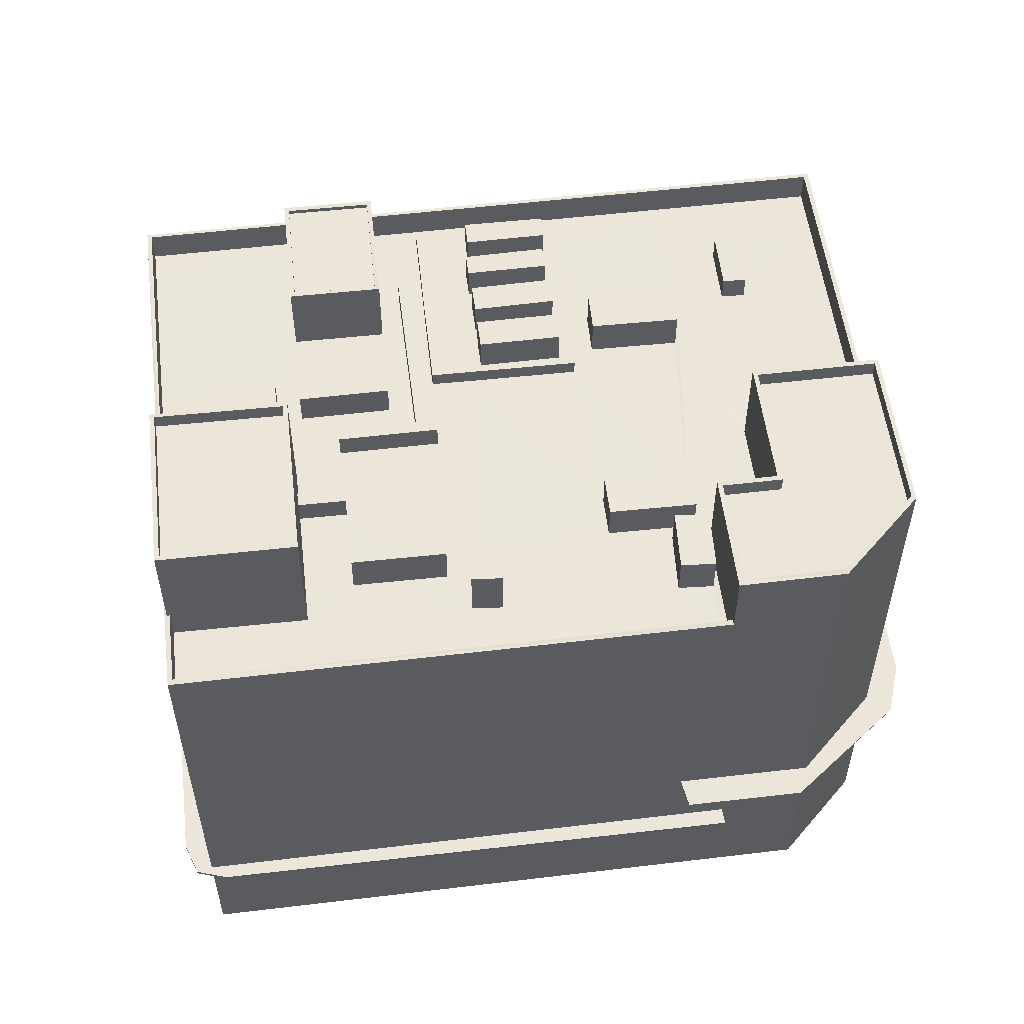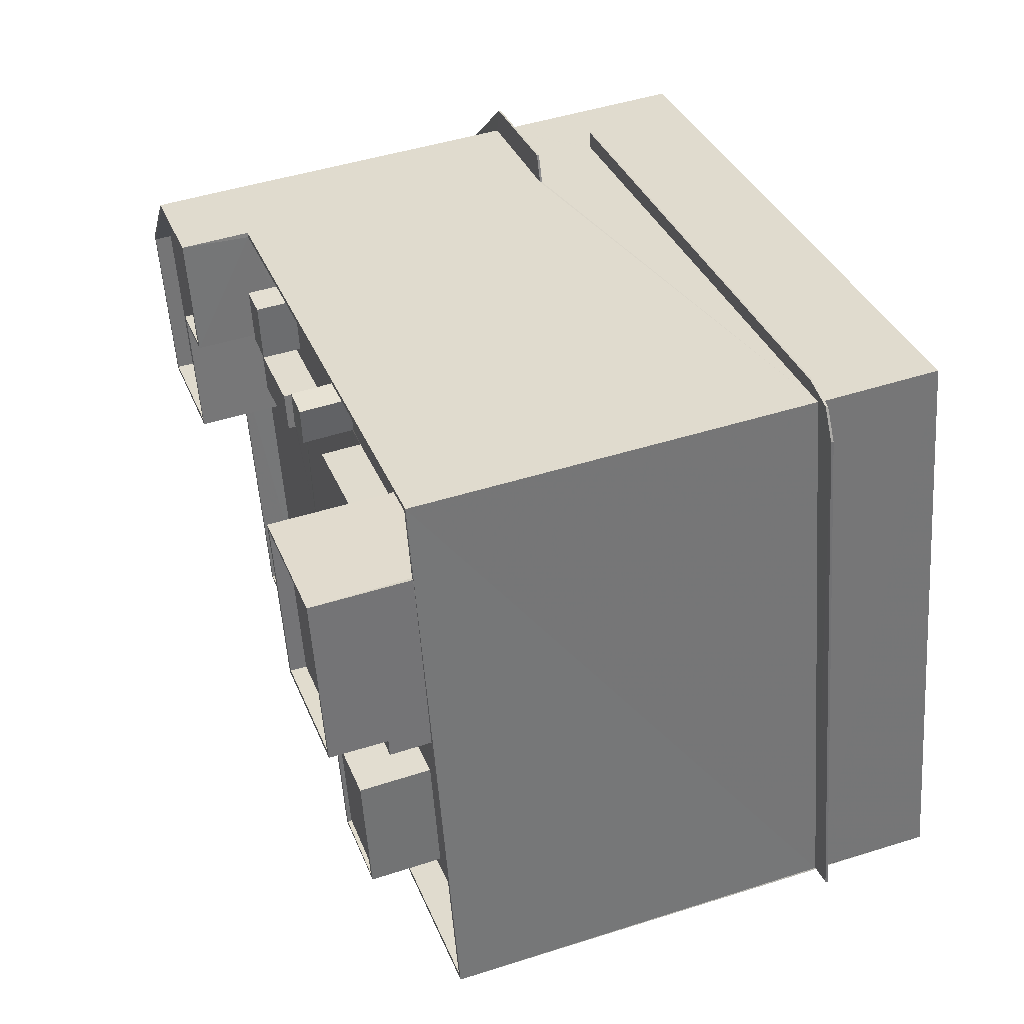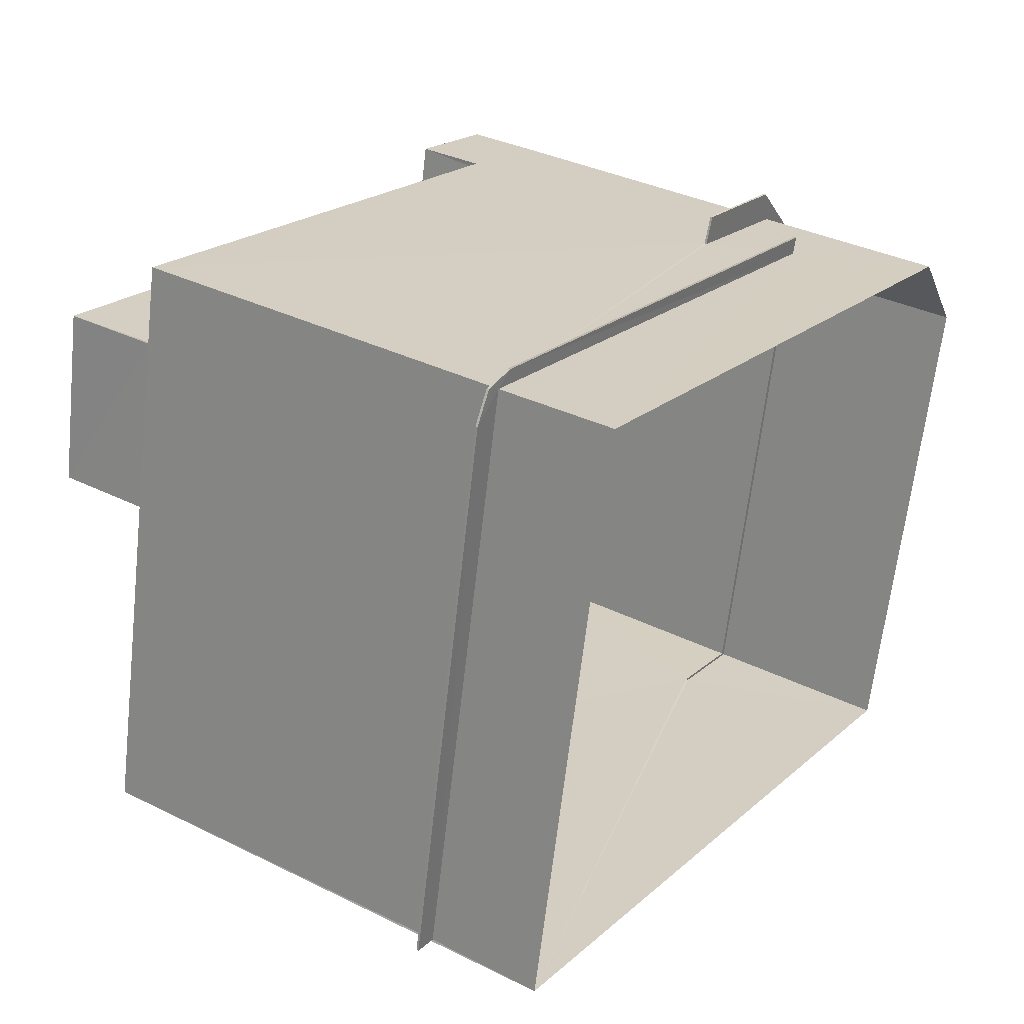
<metadata>
{"format":"obj","ext":"obj","renderer":"f3d","projection":"perspective","resolution":1024,"background":"white","views":[{"elev":55.0,"azim":-175.4,"up":"+Z"},{"elev":46.3,"azim":70.0,"up":"+Y"},{"elev":34.5,"azim":123.7,"up":"+Y"}]}
</metadata>
<code>
v 1.242e+05 7.85e+05 20.28
v 1.242e+05 7.849e+05 20.28
v 1.242e+05 7.85e+05 20.28
v 1.242e+05 7.85e+05 20.28
v 1.242e+05 7.85e+05 20.28
v 1.242e+05 7.849e+05 33.03
v 1.241e+05 7.85e+05 33.03
v 1.242e+05 7.849e+05 33.03
v 1.242e+05 7.849e+05 33.03
v 1.241e+05 7.85e+05 33.03
v 1.242e+05 7.85e+05 33.03
v 1.242e+05 7.85e+05 33.03
v 1.242e+05 7.85e+05 33.03
v 1.242e+05 7.849e+05 33.03
v 1.242e+05 7.85e+05 33.03
v 1.242e+05 7.85e+05 33.03
v 1.242e+05 7.85e+05 27.99
v 1.242e+05 7.85e+05 27.99
v 1.242e+05 7.85e+05 27.99
v 1.242e+05 7.85e+05 27.99
v 1.242e+05 7.85e+05 27.99
v 1.242e+05 7.85e+05 27.99
v 1.242e+05 7.85e+05 27.99
v 1.242e+05 7.85e+05 27.99
v 1.242e+05 7.85e+05 54.77
v 1.242e+05 7.85e+05 54.77
v 1.242e+05 7.85e+05 54.77
v 1.242e+05 7.85e+05 54.77
v 1.242e+05 7.85e+05 52.55
v 1.242e+05 7.85e+05 52.55
v 1.242e+05 7.85e+05 52.55
v 1.242e+05 7.85e+05 52.55
v 1.242e+05 7.85e+05 52.55
v 1.242e+05 7.85e+05 52.55
v 1.242e+05 7.85e+05 52.55
v 1.242e+05 7.85e+05 52.55
v 1.242e+05 7.85e+05 52.55
v 1.242e+05 7.85e+05 52.55
v 1.242e+05 7.85e+05 52.55
v 1.242e+05 7.85e+05 52.55
v 1.242e+05 7.85e+05 52.55
v 1.242e+05 7.85e+05 52.55
v 1.242e+05 7.85e+05 52.55
v 1.242e+05 7.85e+05 52.55
v 1.242e+05 7.85e+05 52.55
v 1.242e+05 7.85e+05 52.55
v 1.242e+05 7.85e+05 52.55
v 1.242e+05 7.85e+05 52.55
v 1.242e+05 7.85e+05 52.55
v 1.242e+05 7.85e+05 52.55
v 1.242e+05 7.849e+05 52.55
v 1.242e+05 7.849e+05 52.55
v 1.242e+05 7.85e+05 52.55
v 1.242e+05 7.849e+05 52.55
v 1.242e+05 7.849e+05 52.55
v 1.242e+05 7.849e+05 52.55
v 1.242e+05 7.85e+05 54.77
v 1.242e+05 7.85e+05 54.77
v 1.242e+05 7.85e+05 54.77
v 1.242e+05 7.85e+05 54.77
v 1.242e+05 7.85e+05 54.77
v 1.242e+05 7.85e+05 54.77
v 1.242e+05 7.85e+05 54.77
v 1.242e+05 7.85e+05 54.77
v 1.242e+05 7.85e+05 54.77
v 1.242e+05 7.85e+05 54.77
v 1.242e+05 7.849e+05 54.77
v 1.242e+05 7.849e+05 54.77
v 1.242e+05 7.85e+05 51.62
v 1.242e+05 7.85e+05 51.62
v 1.242e+05 7.85e+05 51.62
v 1.242e+05 7.85e+05 51.62
v 1.242e+05 7.85e+05 51.62
v 1.242e+05 7.85e+05 51.62
v 1.242e+05 7.85e+05 51.62
v 1.242e+05 7.85e+05 51.62
v 1.242e+05 7.85e+05 51.62
v 1.242e+05 7.85e+05 51.62
v 1.242e+05 7.85e+05 51.62
v 1.242e+05 7.85e+05 51.62
v 1.242e+05 7.85e+05 51.62
v 1.242e+05 7.85e+05 51.62
v 1.242e+05 7.85e+05 51.62
v 1.242e+05 7.85e+05 51.62
v 1.242e+05 7.85e+05 51.62
v 1.242e+05 7.85e+05 51.62
v 1.242e+05 7.85e+05 51.62
v 1.242e+05 7.85e+05 51.62
v 1.242e+05 7.85e+05 51.62
v 1.242e+05 7.85e+05 51.62
v 1.242e+05 7.85e+05 51.62
v 1.242e+05 7.85e+05 51.62
v 1.242e+05 7.85e+05 51.62
v 1.242e+05 7.85e+05 51.62
v 1.242e+05 7.85e+05 51.62
v 1.242e+05 7.85e+05 51.62
v 1.242e+05 7.85e+05 51.62
v 1.242e+05 7.85e+05 51.62
v 1.242e+05 7.85e+05 51.62
v 1.242e+05 7.85e+05 51.62
v 1.242e+05 7.85e+05 51.62
v 1.242e+05 7.85e+05 51.62
v 1.242e+05 7.85e+05 51.62
v 1.242e+05 7.85e+05 51.62
v 1.242e+05 7.85e+05 51.62
v 1.242e+05 7.85e+05 51.62
v 1.242e+05 7.85e+05 51.62
v 1.242e+05 7.85e+05 51.62
v 1.242e+05 7.85e+05 51.62
v 1.242e+05 7.849e+05 51.62
v 1.242e+05 7.849e+05 51.62
v 1.242e+05 7.849e+05 51.62
v 1.242e+05 7.849e+05 51.62
v 1.242e+05 7.849e+05 51.62
v 1.242e+05 7.849e+05 51.62
v 1.242e+05 7.849e+05 51.62
v 1.242e+05 7.849e+05 51.62
v 1.242e+05 7.849e+05 51.62
v 1.242e+05 7.85e+05 51.62
v 1.242e+05 7.85e+05 51.62
v 1.242e+05 7.85e+05 51.62
v 1.242e+05 7.85e+05 51.62
v 1.242e+05 7.85e+05 51.62
v 1.242e+05 7.85e+05 51.62
v 1.242e+05 7.85e+05 51.62
v 1.242e+05 7.85e+05 51.62
v 1.242e+05 7.85e+05 51.62
v 1.242e+05 7.85e+05 51.62
v 1.242e+05 7.85e+05 51.62
v 1.242e+05 7.85e+05 51.62
v 1.242e+05 7.85e+05 51.62
v 1.242e+05 7.85e+05 51.62
v 1.242e+05 7.85e+05 51.62
v 1.242e+05 7.85e+05 51.62
v 1.242e+05 7.85e+05 51.62
v 1.242e+05 7.85e+05 51.62
v 1.242e+05 7.85e+05 51.62
v 1.242e+05 7.85e+05 51.62
v 1.242e+05 7.85e+05 51.62
v 1.242e+05 7.85e+05 51.62
v 1.242e+05 7.85e+05 51.62
v 1.242e+05 7.85e+05 51.62
v 1.242e+05 7.85e+05 51.62
v 1.242e+05 7.85e+05 51.62
v 1.242e+05 7.85e+05 51.62
v 1.242e+05 7.849e+05 51.62
v 1.242e+05 7.849e+05 51.62
v 1.242e+05 7.85e+05 51.62
v 1.242e+05 7.85e+05 51.62
v 1.242e+05 7.85e+05 51.62
v 1.242e+05 7.85e+05 51.62
v 1.242e+05 7.85e+05 51.62
v 1.242e+05 7.85e+05 53.62
v 1.242e+05 7.85e+05 53.62
v 1.242e+05 7.85e+05 53.62
v 1.242e+05 7.85e+05 53.62
v 1.242e+05 7.85e+05 53.62
v 1.242e+05 7.849e+05 53.62
v 1.242e+05 7.849e+05 53.62
v 1.242e+05 7.85e+05 53.62
v 1.242e+05 7.85e+05 53.62
v 1.242e+05 7.85e+05 53.62
v 1.242e+05 7.85e+05 53.62
v 1.242e+05 7.85e+05 53.62
v 1.242e+05 7.85e+05 53.62
v 1.242e+05 7.85e+05 53.62
v 1.242e+05 7.85e+05 53.62
v 1.242e+05 7.85e+05 53.62
v 1.242e+05 7.85e+05 53.62
v 1.242e+05 7.85e+05 53.62
v 1.242e+05 7.85e+05 53.12
v 1.242e+05 7.85e+05 53.12
v 1.242e+05 7.85e+05 53.12
v 1.242e+05 7.85e+05 53.12
v 1.242e+05 7.85e+05 53.12
v 1.242e+05 7.85e+05 53.12
v 1.242e+05 7.85e+05 53.12
v 1.242e+05 7.85e+05 53.12
v 1.242e+05 7.85e+05 53.12
v 1.242e+05 7.85e+05 53.12
v 1.242e+05 7.85e+05 58.98
v 1.242e+05 7.85e+05 58.98
v 1.242e+05 7.85e+05 58.98
v 1.242e+05 7.85e+05 58.98
v 1.242e+05 7.85e+05 59.98
v 1.242e+05 7.85e+05 59.98
v 1.242e+05 7.85e+05 59.98
v 1.242e+05 7.85e+05 59.98
v 1.242e+05 7.85e+05 59.98
v 1.242e+05 7.85e+05 59.98
v 1.242e+05 7.85e+05 59.98
v 1.242e+05 7.85e+05 59.98
v 1.242e+05 7.85e+05 54.21
v 1.242e+05 7.85e+05 54.21
v 1.242e+05 7.85e+05 54.21
v 1.242e+05 7.85e+05 54.21
v 1.242e+05 7.85e+05 55.2
v 1.242e+05 7.85e+05 55.2
v 1.242e+05 7.85e+05 55.2
v 1.242e+05 7.85e+05 55.2
v 1.242e+05 7.85e+05 53.77
v 1.242e+05 7.85e+05 53.77
v 1.242e+05 7.85e+05 53.77
v 1.242e+05 7.85e+05 53.77
v 1.242e+05 7.85e+05 54.98
v 1.242e+05 7.85e+05 54.98
v 1.242e+05 7.85e+05 54.98
v 1.242e+05 7.85e+05 54.98
v 1.242e+05 7.85e+05 56.23
v 1.242e+05 7.85e+05 56.23
v 1.242e+05 7.85e+05 56.23
v 1.242e+05 7.85e+05 56.23
v 1.242e+05 7.85e+05 56.48
v 1.242e+05 7.85e+05 56.48
v 1.242e+05 7.85e+05 56.48
v 1.242e+05 7.85e+05 56.48
v 1.242e+05 7.85e+05 56.48
v 1.242e+05 7.849e+05 56.48
v 1.242e+05 7.85e+05 56.48
v 1.242e+05 7.85e+05 56.48
v 1.242e+05 7.85e+05 54.13
v 1.242e+05 7.85e+05 54.13
v 1.242e+05 7.85e+05 54.13
v 1.242e+05 7.85e+05 54.13
v 1.242e+05 7.85e+05 54.25
v 1.242e+05 7.85e+05 54.25
v 1.242e+05 7.85e+05 54.25
v 1.242e+05 7.85e+05 54.25
v 1.242e+05 7.85e+05 54.02
v 1.242e+05 7.85e+05 54.02
v 1.242e+05 7.85e+05 54.02
v 1.242e+05 7.85e+05 54.02
v 1.242e+05 7.85e+05 53.23
v 1.242e+05 7.849e+05 53.23
v 1.242e+05 7.849e+05 53.23
v 1.242e+05 7.85e+05 53.23
v 1.242e+05 7.85e+05 57.08
v 1.242e+05 7.85e+05 57.08
v 1.242e+05 7.85e+05 57.08
v 1.242e+05 7.85e+05 57.08
v 1.242e+05 7.85e+05 57.08
v 1.242e+05 7.85e+05 57.08
v 1.242e+05 7.85e+05 57.08
v 1.242e+05 7.85e+05 58.18
v 1.242e+05 7.85e+05 58.18
v 1.242e+05 7.85e+05 58.18
v 1.242e+05 7.85e+05 58.18
v 1.242e+05 7.85e+05 58.18
v 1.242e+05 7.85e+05 58.18
v 1.242e+05 7.85e+05 58.18
v 1.242e+05 7.85e+05 58.18
v 1.242e+05 7.85e+05 58.18
v 1.242e+05 7.85e+05 58.18
v 1.242e+05 7.85e+05 58.18
v 1.242e+05 7.85e+05 58.18
v 1.242e+05 7.85e+05 58.18
v 1.242e+05 7.85e+05 58.18
v 1.242e+05 7.849e+05 33.18
v 1.242e+05 7.849e+05 33.18
v 1.242e+05 7.849e+05 33.18
v 1.241e+05 7.85e+05 33.18
v 1.242e+05 7.85e+05 33.18
v 1.241e+05 7.85e+05 33.18
v 1.242e+05 7.849e+05 33.18
v 1.242e+05 7.85e+05 33.18
v 1.242e+05 7.85e+05 33.18
v 1.242e+05 7.85e+05 33.18
v 1.242e+05 7.85e+05 33.18
v 1.242e+05 7.85e+05 28.14
v 1.242e+05 7.85e+05 28.14
v 1.242e+05 7.85e+05 28.14
v 1.242e+05 7.85e+05 28.14
v 1.242e+05 7.85e+05 28.14
v 1.242e+05 7.85e+05 28.14
v 1.242e+05 7.85e+05 28.14
v 1.242e+05 7.85e+05 28.14
f 1 2 3
f 1 3 4
f 2 5 3
f 6 7 8
f 6 8 9
f 7 10 11
f 12 10 13
f 9 8 14
f 15 13 16
f 11 10 12
f 15 12 13
f 8 7 11
f 17 18 19
f 19 20 21
f 21 20 22
f 23 22 24
f 22 20 24
f 19 18 20
f 25 26 27
f 28 25 27
f 29 30 31
f 29 32 30
f 33 34 35
f 36 29 31
f 35 34 37
f 33 35 38
f 36 38 29
f 35 29 38
f 31 39 36
f 40 33 38
f 41 39 31
f 42 40 39
f 40 42 33
f 42 39 41
f 43 44 45
f 46 47 48
f 30 44 43
f 32 46 44
f 46 34 47
f 32 44 30
f 37 46 32
f 34 46 37
f 49 50 43
f 49 51 50
f 47 52 53
f 45 49 43
f 47 53 48
f 45 48 49
f 53 52 54
f 53 49 48
f 51 55 50
f 55 51 56
f 52 56 54
f 54 56 51
f 57 58 59
f 57 60 58
f 61 62 63
f 64 61 63
f 65 66 67
f 68 65 67
f 69 70 71
f 72 73 74
f 74 69 71
f 75 76 77
f 72 78 79
f 79 78 80
f 71 70 81
f 72 75 82
f 78 72 82
f 83 76 75
f 74 71 83
f 72 74 83
f 72 83 75
f 84 85 86
f 85 87 86
f 88 84 86
f 88 89 90
f 89 91 90
f 92 93 94
f 94 93 95
f 92 96 97
f 97 88 86
f 98 99 89
f 100 99 98
f 92 94 96
f 96 98 97
f 88 98 89
f 97 98 88
f 101 102 76
f 81 103 101
f 104 103 105
f 102 77 76
f 104 105 106
f 81 101 76
f 70 105 81
f 81 105 103
f 107 108 109
f 109 110 111
f 111 112 113
f 114 115 116
f 111 116 112
f 110 117 118
f 110 108 117
f 110 114 111
f 109 108 110
f 114 116 111
f 116 119 120
f 120 119 121
f 116 115 122
f 122 115 123
f 122 123 124
f 119 116 122
f 93 125 107
f 107 125 108
f 79 80 126
f 126 80 118
f 117 127 118
f 93 92 125
f 128 127 117
f 125 87 128
f 87 85 128
f 125 92 87
f 127 126 118
f 85 127 128
f 100 95 129
f 129 99 100
f 94 95 100
f 130 131 132
f 133 103 134
f 135 75 136
f 135 137 132
f 138 134 139
f 101 103 133
f 136 75 77
f 132 137 130
f 135 138 137
f 136 77 102
f 135 136 133
f 138 133 134
f 135 133 138
f 134 140 139
f 139 141 130
f 141 142 131
f 140 141 139
f 130 141 131
f 120 143 144
f 131 142 143
f 120 131 143
f 145 120 144
f 112 116 146
f 116 120 145
f 146 116 145
f 112 146 147
f 145 144 148
f 147 148 113
f 112 147 113
f 148 144 149
f 113 148 149
f 124 123 150
f 151 120 121
f 150 121 124
f 120 151 131
f 150 82 152
f 152 82 75
f 131 151 132
f 152 75 135
f 151 150 152
f 151 121 150
f 153 154 155
f 153 156 154
f 157 158 159
f 158 160 159
f 161 162 163
f 163 162 164
f 165 160 164
f 157 159 166
f 167 168 165
f 159 160 168
f 162 169 170
f 170 165 164
f 162 170 164
f 168 160 165
f 171 172 173
f 173 174 171
f 175 171 176
f 177 178 179
f 177 179 176
f 171 174 176
f 176 179 175
f 179 178 180
f 181 182 183
f 181 184 182
f 185 186 187
f 185 188 186
f 187 189 185
f 190 186 191
f 189 190 191
f 191 186 188
f 185 189 192
f 191 192 189
f 193 194 195
f 193 196 194
f 197 198 199
f 200 197 199
f 201 202 203
f 204 201 203
f 205 206 207
f 208 205 207
f 209 210 211
f 212 209 211
f 213 214 215
f 216 213 215
f 213 217 214
f 217 218 214
f 215 219 220
f 216 215 220
f 219 218 217
f 220 219 217
f 221 222 223
f 224 221 223
f 225 226 227
f 225 228 226
f 229 230 231
f 232 229 231
f 233 234 235
f 233 236 234
f 237 238 239
f 240 237 239
f 238 241 239
f 239 241 242
f 239 242 243
f 244 245 246
f 246 247 248
f 248 247 249
f 245 247 246
f 250 251 252
f 249 250 248
f 251 253 252
f 248 250 252
f 254 255 256
f 256 255 251
f 254 257 255
f 251 255 253
f 254 244 257
f 254 245 244
f 258 259 260
f 261 259 258
f 261 262 263
f 260 264 258
f 265 266 267
f 263 268 266
f 266 268 267
f 263 262 268
f 258 262 261
f 269 270 271
f 271 270 272
f 273 272 274
f 275 273 274
f 270 276 272
f 272 276 274
f 40 38 27
f 26 40 27
f 25 40 26
f 25 39 40
f 28 39 25
f 28 36 39
f 38 36 28
f 27 38 28
f 114 55 56
f 114 110 55
f 115 56 52
f 114 56 115
f 42 150 123
f 33 42 123
f 34 33 123
f 115 47 123
f 115 52 47
f 47 34 123
f 42 41 82
f 42 82 150
f 41 78 82
f 50 55 118
f 78 41 80
f 55 110 118
f 41 31 80
f 80 31 30
f 80 30 118
f 30 43 118
f 43 50 118
f 35 37 59
f 58 35 59
f 60 35 58
f 60 29 35
f 57 29 60
f 57 32 29
f 37 32 57
f 59 37 57
f 46 48 63
f 62 46 63
f 61 46 62
f 61 44 46
f 64 44 61
f 64 45 44
f 48 45 64
f 63 48 64
f 53 54 67
f 66 53 67
f 65 53 66
f 65 49 53
f 68 49 65
f 68 51 49
f 54 51 68
f 67 54 68
f 163 164 267
f 155 252 163
f 248 252 155
f 24 20 4
f 24 4 3
f 153 155 268
f 164 272 267
f 12 24 3
f 12 273 24
f 272 273 15
f 268 163 267
f 12 15 273
f 267 272 15
f 268 155 163
f 12 3 5
f 11 12 5
f 160 158 264
f 160 264 1
f 14 2 1
f 14 8 2
f 158 258 264
f 264 14 1
f 4 20 18
f 1 4 18
f 1 271 160
f 271 272 164
f 271 164 160
f 1 18 271
f 5 8 11
f 5 2 8
f 262 156 153
f 268 262 153
f 156 262 154
f 244 246 154
f 157 262 258
f 157 258 158
f 244 154 157
f 154 262 157
f 111 113 159
f 113 149 166
f 113 166 159
f 104 162 103
f 162 161 103
f 103 161 134
f 161 140 134
f 106 162 104
f 106 169 162
f 109 168 107
f 107 168 93
f 95 93 167
f 93 168 167
f 95 167 129
f 168 109 111
f 159 168 111
f 175 88 90
f 171 175 90
f 84 88 175
f 179 84 175
f 84 179 85
f 179 180 85
f 180 127 85
f 126 180 178
f 126 127 180
f 126 178 79
f 178 177 79
f 177 72 79
f 176 72 177
f 176 73 72
f 176 74 73
f 176 174 74
f 173 74 174
f 173 69 74
f 172 171 90
f 91 172 90
f 173 70 69
f 105 70 189
f 91 89 172
f 89 190 172
f 190 173 172
f 190 189 173
f 173 189 70
f 185 181 183
f 185 192 181
f 188 183 182
f 188 185 183
f 188 182 184
f 191 188 184
f 191 184 181
f 192 191 181
f 186 170 187
f 186 165 170
f 89 99 190
f 99 129 167
f 190 99 186
f 186 167 165
f 186 99 167
f 106 105 169
f 170 169 187
f 187 169 189
f 169 105 189
f 81 196 193
f 71 81 193
f 193 195 83
f 71 193 83
f 76 195 194
f 76 83 195
f 76 196 81
f 76 194 196
f 199 198 98
f 96 199 98
f 98 197 100
f 98 198 197
f 100 200 94
f 100 197 200
f 200 199 96
f 94 200 96
f 204 203 86
f 87 204 86
f 86 203 202
f 97 86 202
f 97 201 92
f 97 202 201
f 87 201 204
f 87 92 201
f 207 206 136
f 102 207 136
f 206 205 133
f 136 206 133
f 133 208 101
f 133 205 208
f 101 207 102
f 101 208 207
f 220 212 211
f 216 220 211
f 216 211 210
f 213 216 210
f 213 210 209
f 217 213 209
f 217 209 212
f 220 217 212
f 125 214 108
f 125 215 214
f 214 218 117
f 108 214 117
f 128 218 219
f 128 117 218
f 128 219 215
f 125 128 215
f 124 222 122
f 124 223 222
f 222 221 119
f 122 222 119
f 221 224 121
f 119 221 121
f 121 223 124
f 121 224 223
f 139 225 138
f 139 228 225
f 137 225 227
f 137 138 225
f 227 226 130
f 137 227 130
f 139 226 228
f 139 130 226
f 135 231 152
f 135 232 231
f 231 230 151
f 152 231 151
f 151 229 132
f 151 230 229
f 132 232 135
f 132 229 232
f 147 235 234
f 147 146 235
f 148 234 236
f 148 147 234
f 148 236 233
f 145 148 233
f 145 233 235
f 146 145 235
f 247 245 242
f 241 247 242
f 249 241 238
f 249 247 241
f 250 238 237
f 250 249 238
f 251 237 240
f 251 250 237
f 251 240 239
f 256 251 239
f 243 256 239
f 243 254 256
f 254 243 242
f 245 254 242
f 248 154 246
f 248 155 154
f 163 252 161
f 252 253 161
f 161 141 140
f 161 253 141
f 253 255 142
f 141 253 142
f 142 257 143
f 142 255 257
f 244 166 257
f 143 257 144
f 244 157 166
f 144 166 149
f 257 166 144
f 7 259 261
f 7 6 259
f 7 263 10
f 7 261 263
f 266 10 263
f 266 13 10
f 13 265 16
f 13 266 265
f 267 16 265
f 267 15 16
f 264 260 9
f 14 264 9
f 260 259 6
f 9 260 6
f 24 275 23
f 24 273 275
f 23 274 22
f 23 275 274
f 274 276 21
f 22 274 21
f 21 276 270
f 19 21 270
f 270 269 17
f 19 270 17
f 18 17 269
f 271 18 269

</code>
